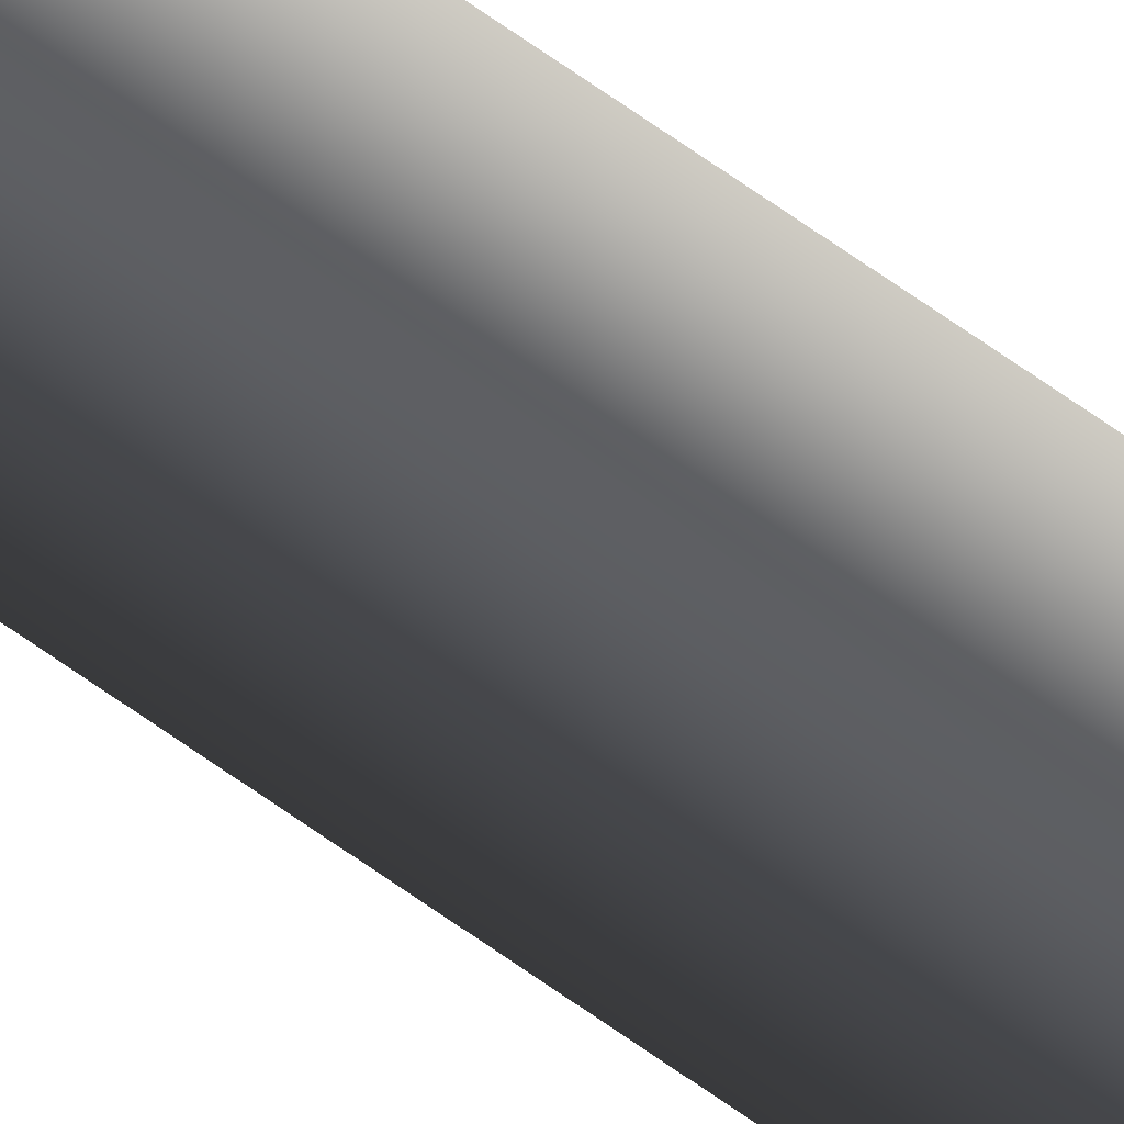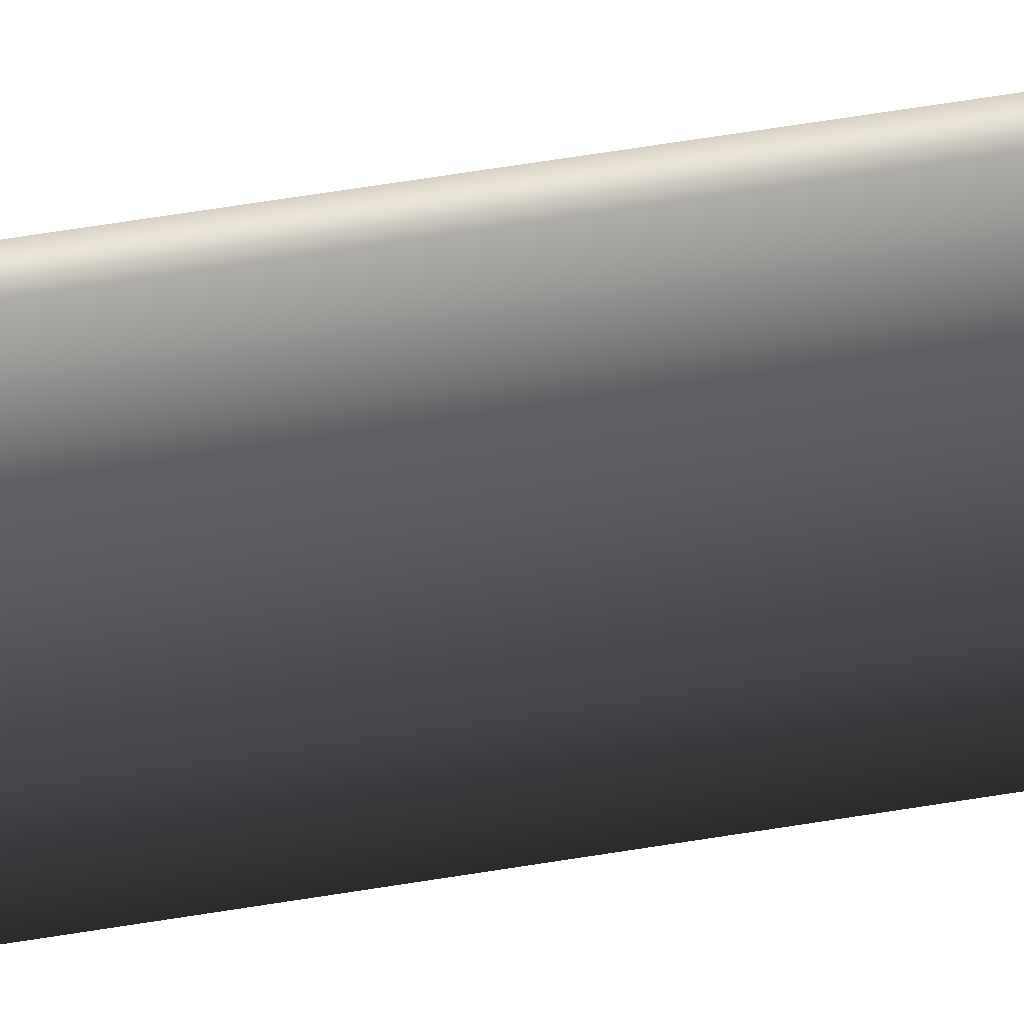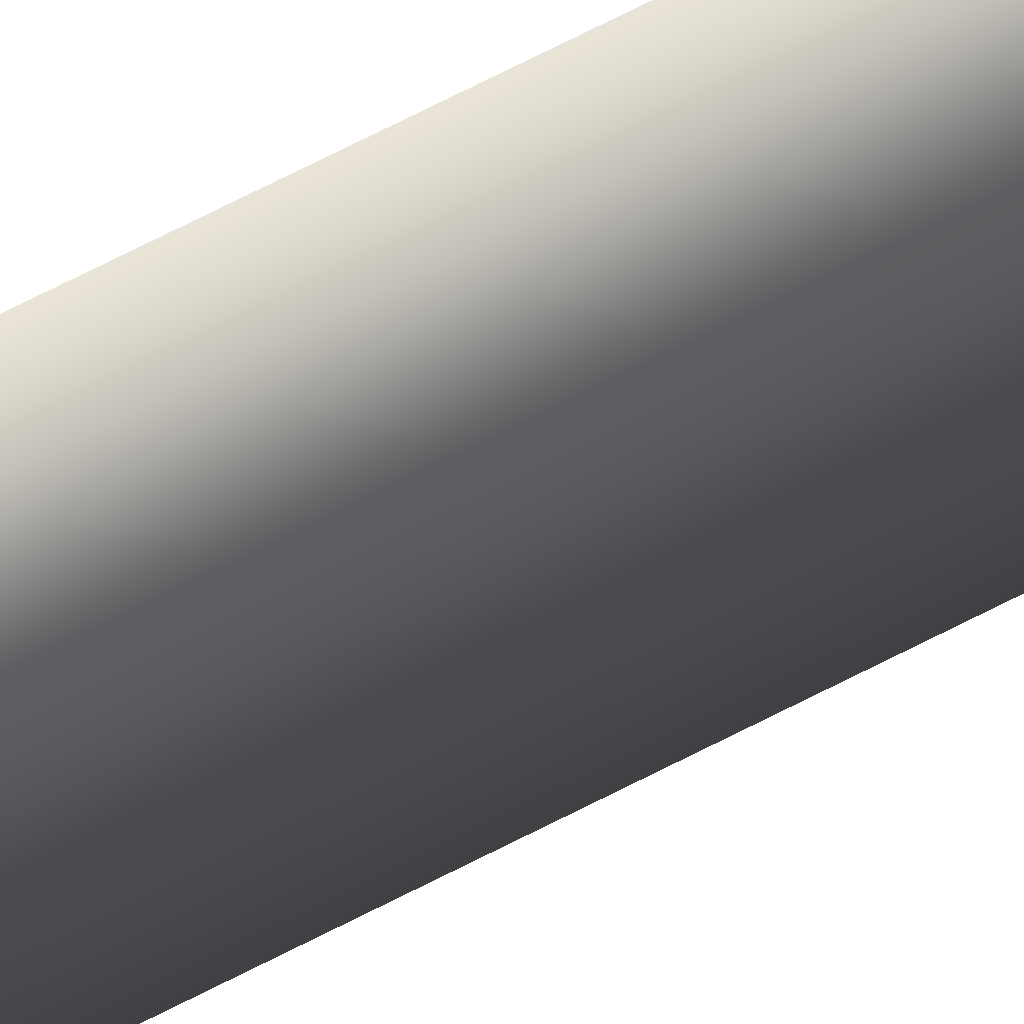
<metadata>
{"format":"obj","ext":"obj","renderer":"f3d","projection":"perspective","resolution":1024,"background":"white","views":[{"elev":74.3,"azim":124.5,"up":"+Z"},{"elev":24.8,"azim":70.7,"up":"+Z"},{"elev":58.1,"azim":60.3,"up":"+Z"}]}
</metadata>
<code>
v -0.09041 -2.587 7.7e-06
v -0.09041 -0.8154 7.66e-06
v -0.1298 -0.8154 -0.05426
v -0.1298 -2.587 -0.05426
v -0.1392 -0.7632 -0.02553
v -0.1206 -0.7632 -2.104e-05
v -0.1392 0.6587 -0.02553
v -0.1206 0.6587 -2.107e-05
v -0.1298 -2.587 -0.05426
v -0.1298 -0.8154 -0.05426
v -0.1936 -0.8154 -0.0335
v -0.1936 -2.587 -0.0335
v -0.1692 -0.7632 -0.01579
v -0.1392 -0.7632 -0.02553
v -0.1692 0.6587 -0.01579
v -0.1392 0.6587 -0.02553
v -0.1936 -2.587 -0.0335
v -0.1936 -0.8154 -0.0335
v -0.1936 -0.8154 0.03351
v -0.1936 -2.587 0.03351
v -0.1691 -0.7632 0.01578
v -0.1692 -0.7632 -0.01579
v -0.1691 0.6587 0.01578
v -0.1692 0.6587 -0.01579
v -0.1936 -2.587 0.03351
v -0.1936 -0.8154 0.03351
v -0.1298 -0.8154 0.05423
v -0.1298 -2.587 0.05423
v -0.1392 -0.7632 0.02549
v -0.1691 -0.7632 0.01578
v -0.1392 0.6587 0.02549
v -0.1691 0.6587 0.01578
v -0.1298 -2.587 0.05423
v -0.1298 -0.8154 0.05423
v -0.09041 -0.8154 7.66e-06
v -0.09041 -2.587 7.7e-06
v -0.1206 -0.7632 -2.104e-05
v -0.1392 -0.7632 0.02549
v -0.1206 0.6587 -2.107e-05
v -0.1392 0.6587 0.02549
v -0.1692 0.6587 -0.01579
v -0.1392 0.6587 -0.02553
v -0.1206 0.6587 -2.107e-05
v -0.1691 0.6587 0.01578
v -0.1392 0.6587 0.02549
g flag_pole_yellow_(1)_380_147
f 1 3 2
f 1 4 3
f 2 3 5
f 2 5 6
f 6 5 7
f 6 7 8
f 9 11 10
f 9 12 11
f 10 11 13
f 10 13 14
f 14 13 15
f 14 15 16
f 17 19 18
f 17 20 19
f 18 19 21
f 18 21 22
f 22 21 23
f 22 23 24
f 25 27 26
f 25 28 27
f 26 27 29
f 26 29 30
f 30 29 31
f 30 31 32
f 33 35 34
f 33 36 35
f 34 35 37
f 34 37 38
f 38 37 39
f 38 39 40
f 41 43 42
f 43 41 44
f 43 44 45

</code>
